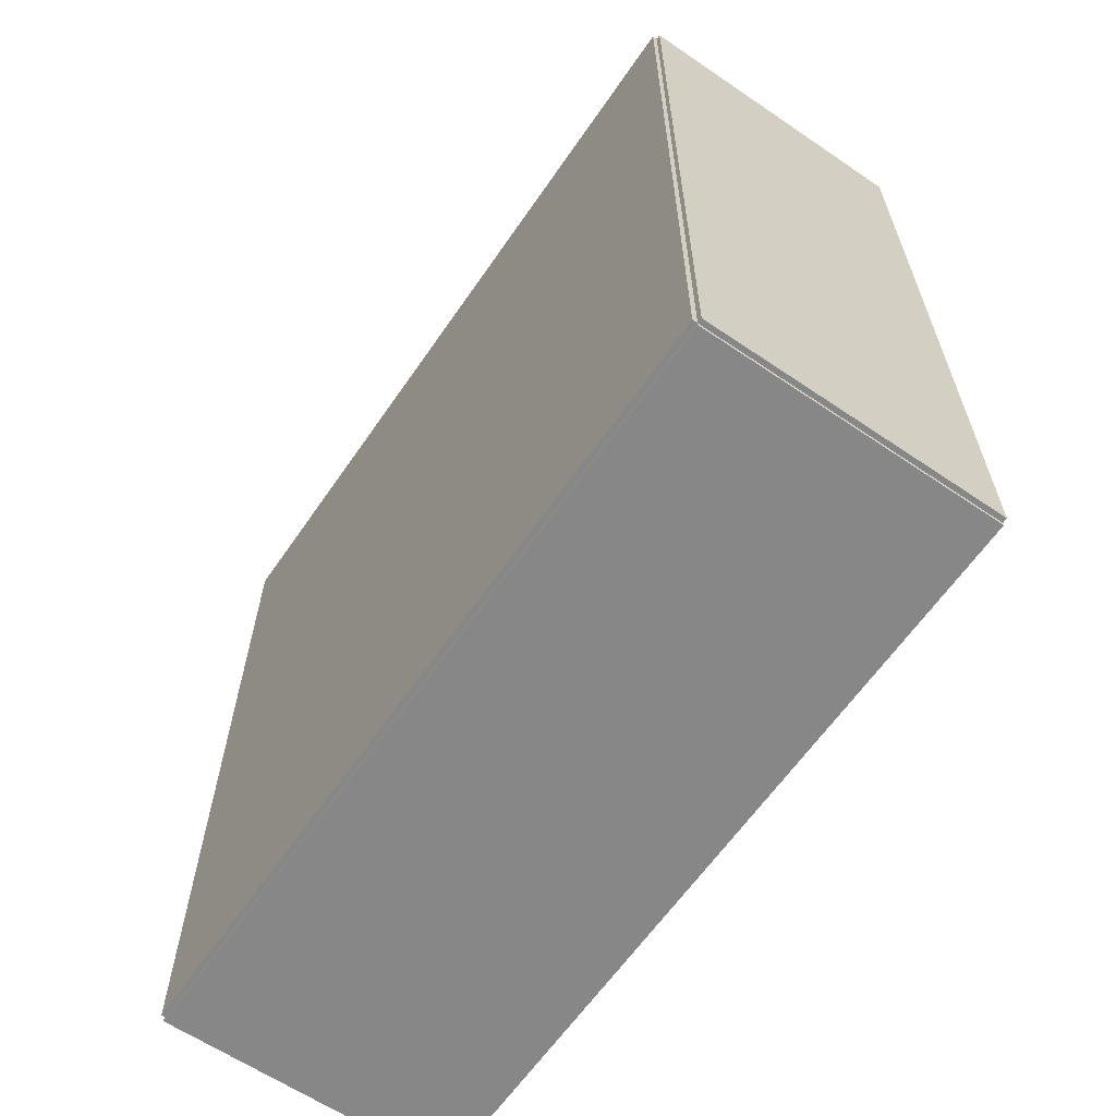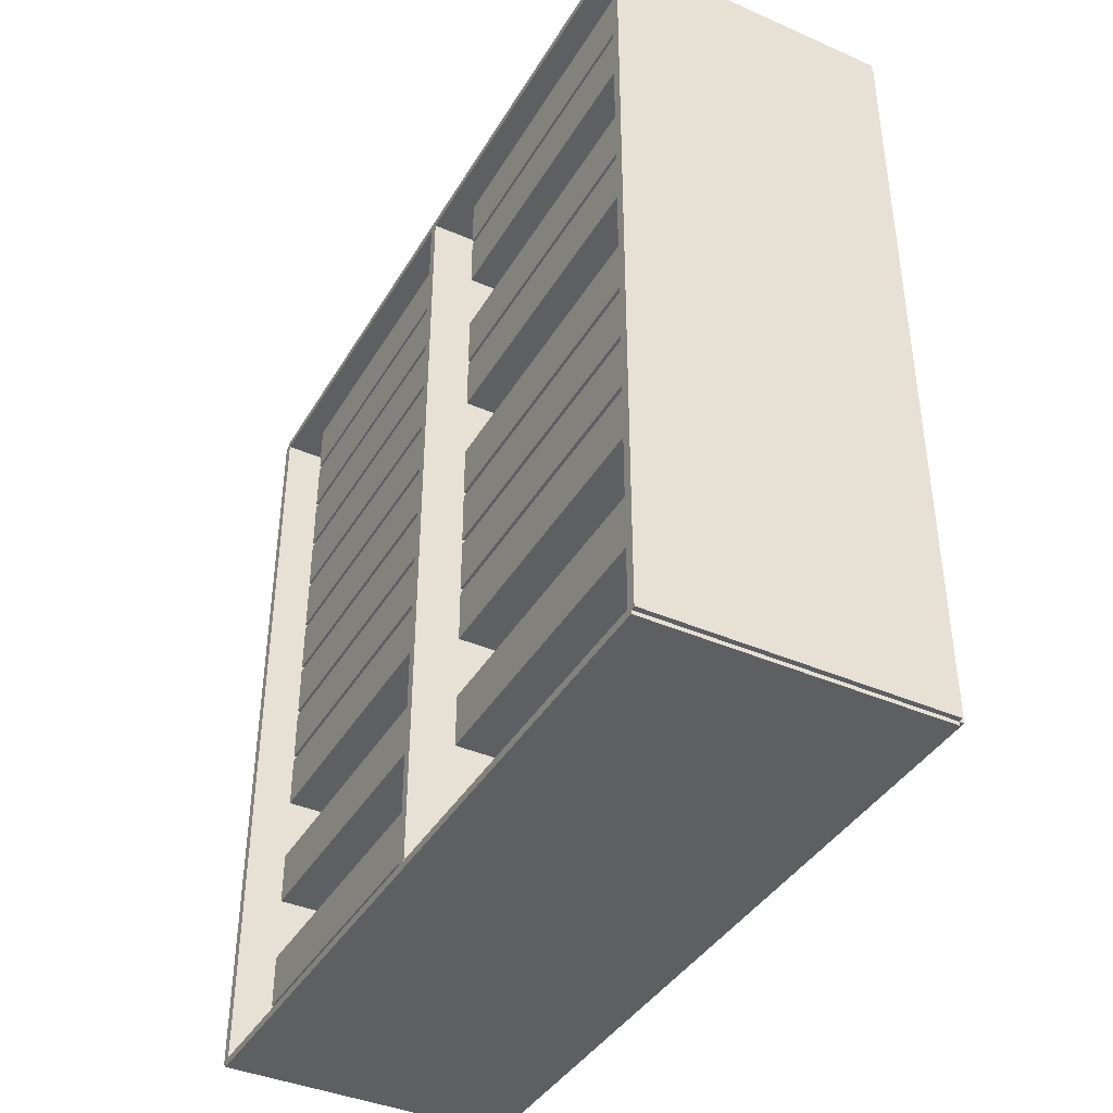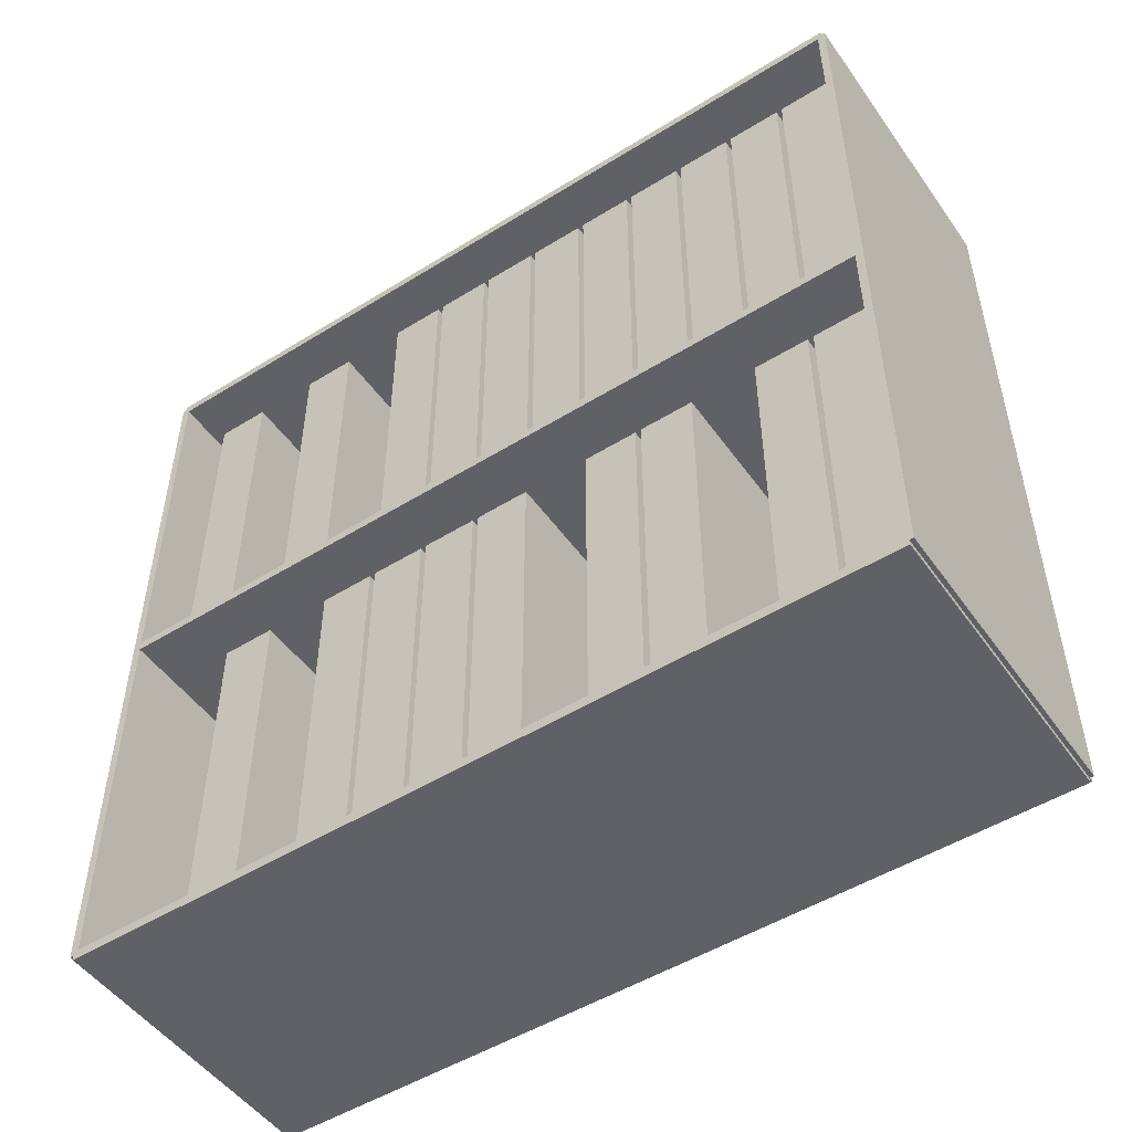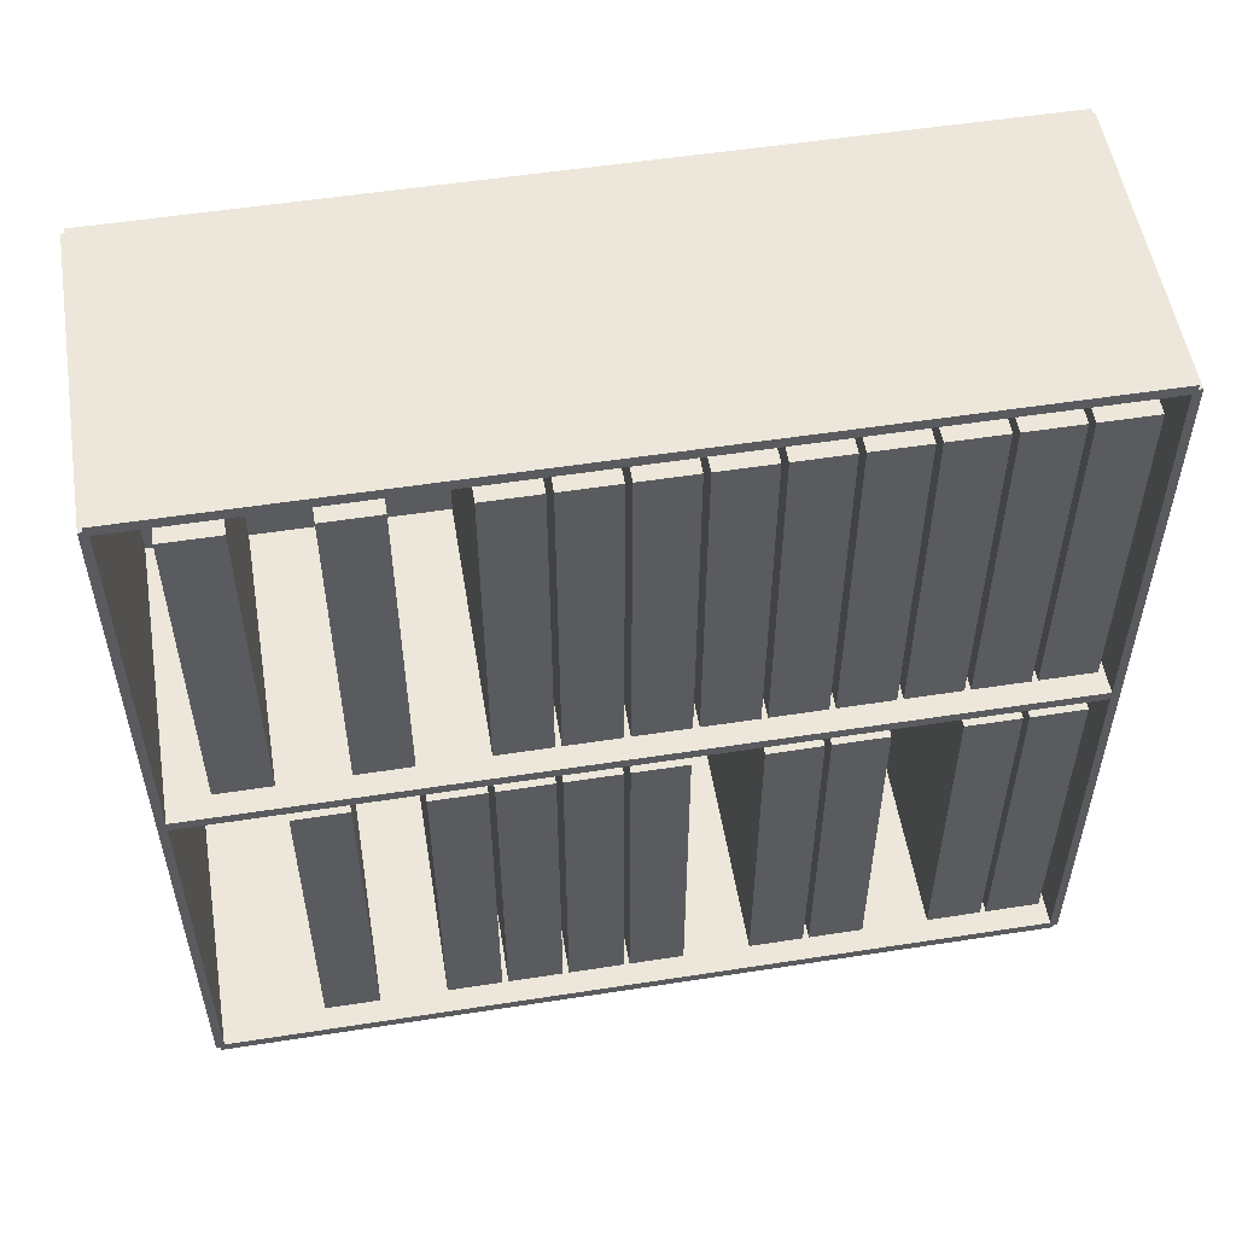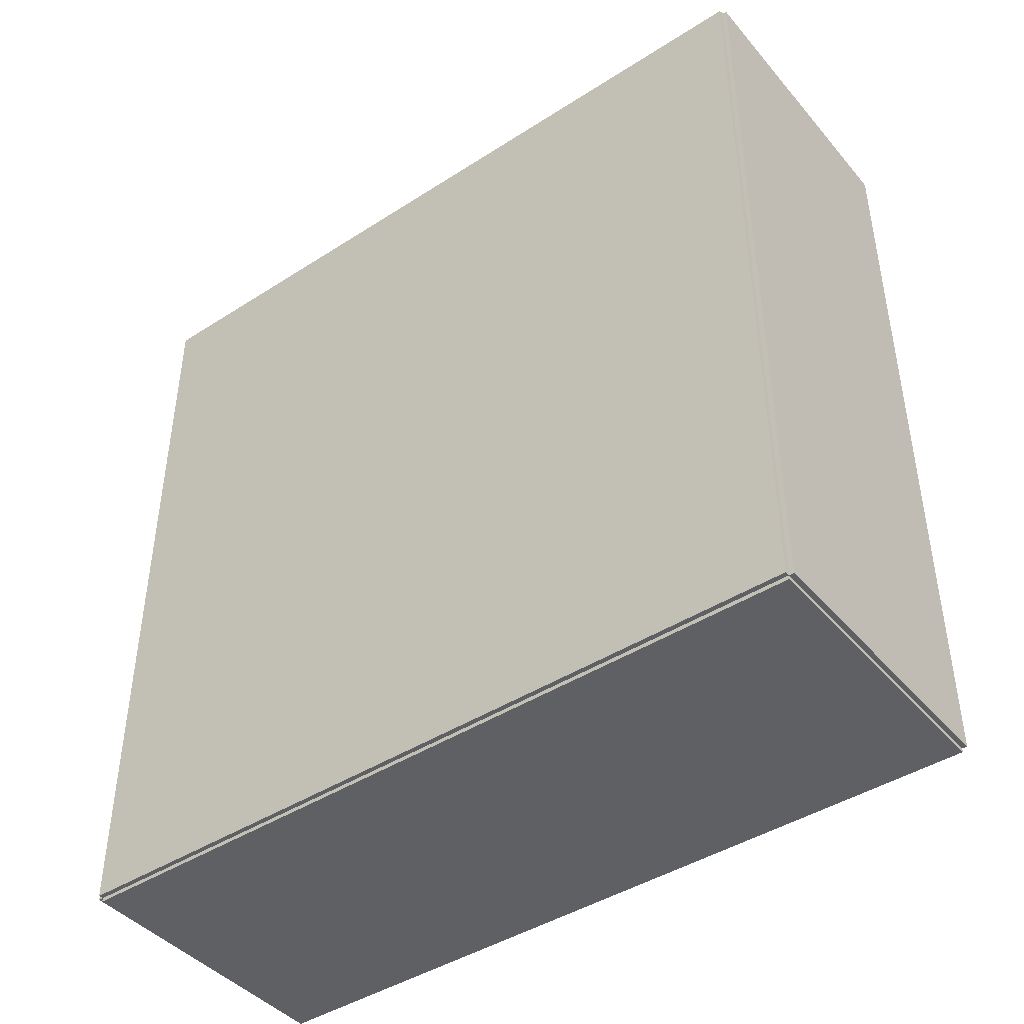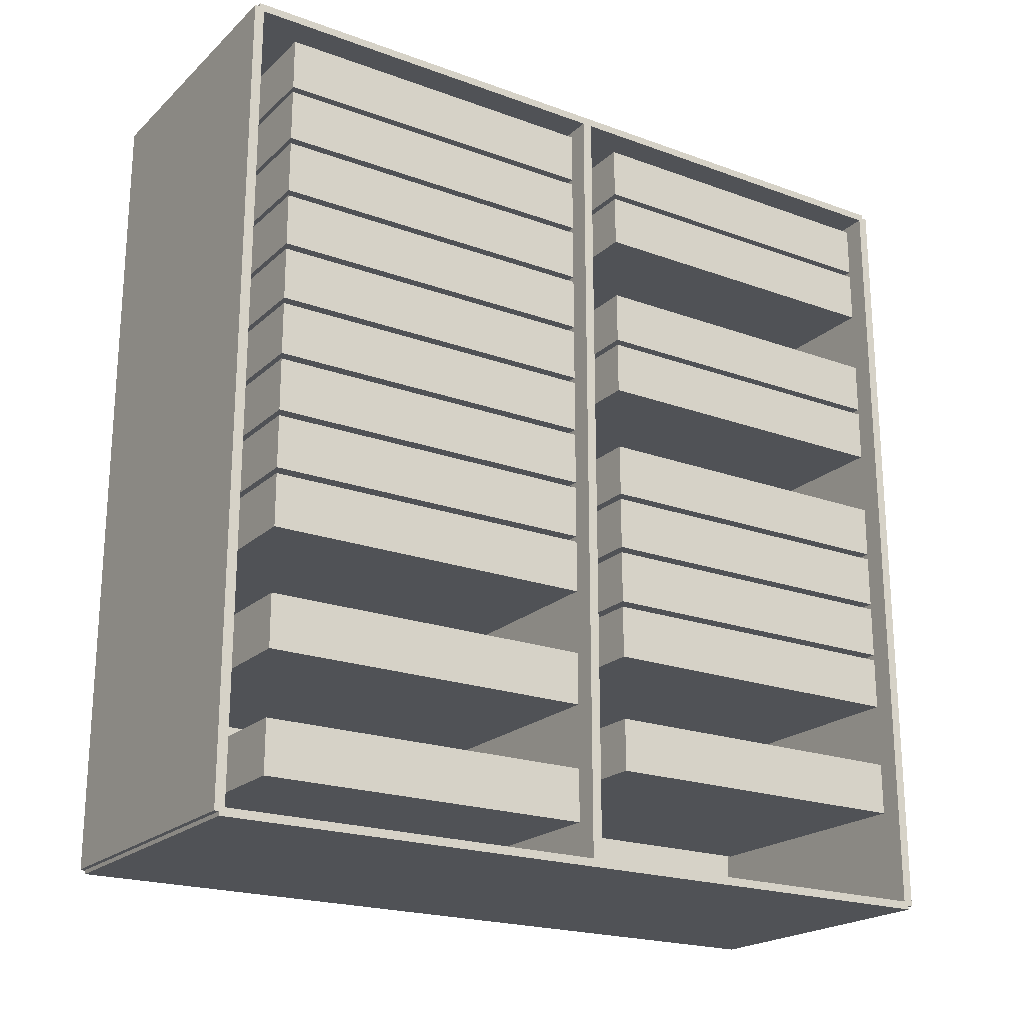
<metadata>
{"format":"obj","ext":"obj","renderer":"f3d","projection":"perspective","resolution":1024,"background":"white","views":[{"elev":-62.6,"azim":-34.5,"up":"+Y"},{"elev":-40.2,"azim":151.8,"up":"+Y"},{"elev":-50.4,"azim":124.2,"up":"+Z"},{"elev":53.9,"azim":80.6,"up":"+Z"},{"elev":-43.3,"azim":-52.8,"up":"+Y"},{"elev":-21.1,"azim":57.0,"up":"+Y"}]}
</metadata>
<code>
v -0.1017 -0.2796 -0.003408
v -0.1017 -0.2796 0.003408
v -0.1017 0.2796 -0.003408
v -0.1017 0.2796 0.003408
v 0.1017 -0.2796 -0.003408
v 0.1017 -0.2796 0.003408
v 0.1017 0.2796 -0.003408
v 0.1017 0.2796 0.003408
v -0.09826 -0.2796 0
v -0.1051 -0.2796 0
v -0.09826 0.2796 0
v -0.1051 0.2796 0
v -0.09826 -0.2796 0.5454
v -0.1051 -0.2796 0.5454
v -0.09826 0.2796 0.5454
v -0.1051 0.2796 0.5454
v -0.1017 -0.2796 0.2693
v -0.1017 -0.2796 0.2761
v -0.1017 0.2796 0.2693
v -0.1017 0.2796 0.2761
v 0.1017 -0.2796 0.2693
v 0.1017 -0.2796 0.2761
v 0.1017 0.2796 0.2693
v 0.1017 0.2796 0.2761
v -0.1017 0.2769 0.5454
v -0.1017 0.2824 0.5454
v -0.1017 0.2769 0
v -0.1017 0.2824 0
v 0.1017 0.2769 0.5454
v 0.1017 0.2824 0.5454
v 0.1017 0.2769 0
v 0.1017 0.2824 0
v -0.1017 -0.2769 0
v -0.1017 -0.2824 0
v -0.1017 -0.2769 0.5454
v -0.1017 -0.2824 0.5454
v 0.1017 -0.2769 0
v 0.1017 -0.2824 0
v 0.1017 -0.2769 0.5454
v 0.1017 -0.2824 0.5454
v -0.1017 -0.2796 0.542
v -0.1017 -0.2796 0.5488
v -0.1017 0.2796 0.542
v -0.1017 0.2796 0.5488
v 0.1017 -0.2796 0.542
v 0.1017 -0.2796 0.5488
v 0.1017 0.2796 0.542
v 0.1017 0.2796 0.5488
v -0.09485 0.2728 0
v -0.09485 0.2363 0
v -0.09485 0.2728 0.2371
v -0.09485 0.2363 0.2371
v 0.08613 0.2728 0
v 0.08613 0.2363 0
v 0.08613 0.2728 0.2371
v 0.08613 0.2363 0.2371
v -0.09485 0.2323 0
v -0.09485 0.1958 0
v -0.09485 0.2323 0.2371
v -0.09485 0.1958 0.2371
v 0.08613 0.2323 0
v 0.08613 0.1958 0
v 0.08613 0.2323 0.2371
v 0.08613 0.1958 0.2371
v -0.09485 0.1512 0
v -0.09485 0.1147 0
v -0.09485 0.1512 0.2371
v -0.09485 0.1147 0.2371
v 0.08613 0.1512 0
v 0.08613 0.1147 0
v 0.08613 0.1512 0.2371
v 0.08613 0.1147 0.2371
v -0.09485 0.1107 0
v -0.09485 0.0742 0
v -0.09485 0.1107 0.2371
v -0.09485 0.0742 0.2371
v 0.08613 0.1107 0
v 0.08613 0.0742 0
v 0.08613 0.1107 0.2371
v 0.08613 0.0742 0.2371
v -0.09485 0.02965 0
v -0.09485 -0.006861 0
v -0.09485 0.02965 0.2371
v -0.09485 -0.006861 0.2371
v 0.08613 0.02965 0
v 0.08613 -0.006861 0
v 0.08613 0.02965 0.2371
v 0.08613 -0.006861 0.2371
v -0.09485 -0.01088 0
v -0.09485 -0.04739 0
v -0.09485 -0.01088 0.2371
v -0.09485 -0.04739 0.2371
v 0.08613 -0.01088 0
v 0.08613 -0.04739 0
v 0.08613 -0.01088 0.2371
v 0.08613 -0.04739 0.2371
v -0.09485 -0.05141 0
v -0.09485 -0.08792 0
v -0.09485 -0.05141 0.2371
v -0.09485 -0.08792 0.2371
v 0.08613 -0.05141 0
v 0.08613 -0.08792 0
v 0.08613 -0.05141 0.2371
v 0.08613 -0.08792 0.2371
v -0.09485 -0.09194 0
v -0.09485 -0.1284 0
v -0.09485 -0.09194 0.2371
v -0.09485 -0.1284 0.2371
v 0.08613 -0.09194 0
v 0.08613 -0.1284 0
v 0.08613 -0.09194 0.2371
v 0.08613 -0.1284 0.2371
v -0.09485 -0.173 0
v -0.09485 -0.2095 0
v -0.09485 -0.173 0.2371
v -0.09485 -0.2095 0.2371
v 0.08613 -0.173 0
v 0.08613 -0.2095 0
v 0.08613 -0.173 0.2371
v 0.08613 -0.2095 0.2371
v -0.09485 0.2728 0.2727
v -0.09485 0.2363 0.2727
v -0.09485 0.2728 0.5098
v -0.09485 0.2363 0.5098
v 0.08613 0.2728 0.2727
v 0.08613 0.2363 0.2727
v 0.08613 0.2728 0.5098
v 0.08613 0.2363 0.5098
v -0.09485 0.2323 0.2727
v -0.09485 0.1958 0.2727
v -0.09485 0.2323 0.5098
v -0.09485 0.1958 0.5098
v 0.08613 0.2323 0.2727
v 0.08613 0.1958 0.2727
v 0.08613 0.2323 0.5098
v 0.08613 0.1958 0.5098
v -0.09485 0.1918 0.2727
v -0.09485 0.1553 0.2727
v -0.09485 0.1918 0.5098
v -0.09485 0.1553 0.5098
v 0.08613 0.1918 0.2727
v 0.08613 0.1553 0.2727
v 0.08613 0.1918 0.5098
v 0.08613 0.1553 0.5098
v -0.09485 0.1512 0.2727
v -0.09485 0.1147 0.2727
v -0.09485 0.1512 0.5098
v -0.09485 0.1147 0.5098
v 0.08613 0.1512 0.2727
v 0.08613 0.1147 0.2727
v 0.08613 0.1512 0.5098
v 0.08613 0.1147 0.5098
v -0.09485 0.1107 0.2727
v -0.09485 0.0742 0.2727
v -0.09485 0.1107 0.5098
v -0.09485 0.0742 0.5098
v 0.08613 0.1107 0.2727
v 0.08613 0.0742 0.2727
v 0.08613 0.1107 0.5098
v 0.08613 0.0742 0.5098
v -0.09485 0.07018 0.2727
v -0.09485 0.03367 0.2727
v -0.09485 0.07018 0.5098
v -0.09485 0.03367 0.5098
v 0.08613 0.07018 0.2727
v 0.08613 0.03367 0.2727
v 0.08613 0.07018 0.5098
v 0.08613 0.03367 0.5098
v -0.09485 0.02965 0.2727
v -0.09485 -0.006861 0.2727
v -0.09485 0.02965 0.5098
v -0.09485 -0.006861 0.5098
v 0.08613 0.02965 0.2727
v 0.08613 -0.006861 0.2727
v 0.08613 0.02965 0.5098
v 0.08613 -0.006861 0.5098
v -0.09485 -0.01088 0.2727
v -0.09485 -0.04739 0.2727
v -0.09485 -0.01088 0.5098
v -0.09485 -0.04739 0.5098
v 0.08613 -0.01088 0.2727
v 0.08613 -0.04739 0.2727
v 0.08613 -0.01088 0.5098
v 0.08613 -0.04739 0.5098
v -0.09485 -0.05141 0.2727
v -0.09485 -0.08792 0.2727
v -0.09485 -0.05141 0.5098
v -0.09485 -0.08792 0.5098
v 0.08613 -0.05141 0.2727
v 0.08613 -0.08792 0.2727
v 0.08613 -0.05141 0.5098
v 0.08613 -0.08792 0.5098
v -0.09485 -0.1325 0.2727
v -0.09485 -0.169 0.2727
v -0.09485 -0.1325 0.5098
v -0.09485 -0.169 0.5098
v 0.08613 -0.1325 0.2727
v 0.08613 -0.169 0.2727
v 0.08613 -0.1325 0.5098
v 0.08613 -0.169 0.5098
v -0.09485 -0.2135 0.2727
v -0.09485 -0.25 0.2727
v -0.09485 -0.2135 0.5098
v -0.09485 -0.25 0.5098
v 0.08613 -0.2135 0.2727
v 0.08613 -0.25 0.2727
v 0.08613 -0.2135 0.5098
v 0.08613 -0.25 0.5098
f 2 4 1
f 5 2 1
f 1 4 3
f 3 5 1
f 2 8 4
f 6 2 5
f 6 8 2
f 4 8 3
f 7 5 3
f 3 8 7
f 7 6 5
f 8 6 7
f 10 12 9
f 13 10 9
f 9 12 11
f 11 13 9
f 10 16 12
f 14 10 13
f 14 16 10
f 12 16 11
f 15 13 11
f 11 16 15
f 15 14 13
f 16 14 15
f 18 20 17
f 21 18 17
f 17 20 19
f 19 21 17
f 18 24 20
f 22 18 21
f 22 24 18
f 20 24 19
f 23 21 19
f 19 24 23
f 23 22 21
f 24 22 23
f 26 28 25
f 29 26 25
f 25 28 27
f 27 29 25
f 26 32 28
f 30 26 29
f 30 32 26
f 28 32 27
f 31 29 27
f 27 32 31
f 31 30 29
f 32 30 31
f 34 36 33
f 37 34 33
f 33 36 35
f 35 37 33
f 34 40 36
f 38 34 37
f 38 40 34
f 36 40 35
f 39 37 35
f 35 40 39
f 39 38 37
f 40 38 39
f 42 44 41
f 45 42 41
f 41 44 43
f 43 45 41
f 42 48 44
f 46 42 45
f 46 48 42
f 44 48 43
f 47 45 43
f 43 48 47
f 47 46 45
f 48 46 47
f 50 52 49
f 53 50 49
f 49 52 51
f 51 53 49
f 50 56 52
f 54 50 53
f 54 56 50
f 52 56 51
f 55 53 51
f 51 56 55
f 55 54 53
f 56 54 55
f 58 60 57
f 61 58 57
f 57 60 59
f 59 61 57
f 58 64 60
f 62 58 61
f 62 64 58
f 60 64 59
f 63 61 59
f 59 64 63
f 63 62 61
f 64 62 63
f 66 68 65
f 69 66 65
f 65 68 67
f 67 69 65
f 66 72 68
f 70 66 69
f 70 72 66
f 68 72 67
f 71 69 67
f 67 72 71
f 71 70 69
f 72 70 71
f 74 76 73
f 77 74 73
f 73 76 75
f 75 77 73
f 74 80 76
f 78 74 77
f 78 80 74
f 76 80 75
f 79 77 75
f 75 80 79
f 79 78 77
f 80 78 79
f 82 84 81
f 85 82 81
f 81 84 83
f 83 85 81
f 82 88 84
f 86 82 85
f 86 88 82
f 84 88 83
f 87 85 83
f 83 88 87
f 87 86 85
f 88 86 87
f 90 92 89
f 93 90 89
f 89 92 91
f 91 93 89
f 90 96 92
f 94 90 93
f 94 96 90
f 92 96 91
f 95 93 91
f 91 96 95
f 95 94 93
f 96 94 95
f 98 100 97
f 101 98 97
f 97 100 99
f 99 101 97
f 98 104 100
f 102 98 101
f 102 104 98
f 100 104 99
f 103 101 99
f 99 104 103
f 103 102 101
f 104 102 103
f 106 108 105
f 109 106 105
f 105 108 107
f 107 109 105
f 106 112 108
f 110 106 109
f 110 112 106
f 108 112 107
f 111 109 107
f 107 112 111
f 111 110 109
f 112 110 111
f 114 116 113
f 117 114 113
f 113 116 115
f 115 117 113
f 114 120 116
f 118 114 117
f 118 120 114
f 116 120 115
f 119 117 115
f 115 120 119
f 119 118 117
f 120 118 119
f 122 124 121
f 125 122 121
f 121 124 123
f 123 125 121
f 122 128 124
f 126 122 125
f 126 128 122
f 124 128 123
f 127 125 123
f 123 128 127
f 127 126 125
f 128 126 127
f 130 132 129
f 133 130 129
f 129 132 131
f 131 133 129
f 130 136 132
f 134 130 133
f 134 136 130
f 132 136 131
f 135 133 131
f 131 136 135
f 135 134 133
f 136 134 135
f 138 140 137
f 141 138 137
f 137 140 139
f 139 141 137
f 138 144 140
f 142 138 141
f 142 144 138
f 140 144 139
f 143 141 139
f 139 144 143
f 143 142 141
f 144 142 143
f 146 148 145
f 149 146 145
f 145 148 147
f 147 149 145
f 146 152 148
f 150 146 149
f 150 152 146
f 148 152 147
f 151 149 147
f 147 152 151
f 151 150 149
f 152 150 151
f 154 156 153
f 157 154 153
f 153 156 155
f 155 157 153
f 154 160 156
f 158 154 157
f 158 160 154
f 156 160 155
f 159 157 155
f 155 160 159
f 159 158 157
f 160 158 159
f 162 164 161
f 165 162 161
f 161 164 163
f 163 165 161
f 162 168 164
f 166 162 165
f 166 168 162
f 164 168 163
f 167 165 163
f 163 168 167
f 167 166 165
f 168 166 167
f 170 172 169
f 173 170 169
f 169 172 171
f 171 173 169
f 170 176 172
f 174 170 173
f 174 176 170
f 172 176 171
f 175 173 171
f 171 176 175
f 175 174 173
f 176 174 175
f 178 180 177
f 181 178 177
f 177 180 179
f 179 181 177
f 178 184 180
f 182 178 181
f 182 184 178
f 180 184 179
f 183 181 179
f 179 184 183
f 183 182 181
f 184 182 183
f 186 188 185
f 189 186 185
f 185 188 187
f 187 189 185
f 186 192 188
f 190 186 189
f 190 192 186
f 188 192 187
f 191 189 187
f 187 192 191
f 191 190 189
f 192 190 191
f 194 196 193
f 197 194 193
f 193 196 195
f 195 197 193
f 194 200 196
f 198 194 197
f 198 200 194
f 196 200 195
f 199 197 195
f 195 200 199
f 199 198 197
f 200 198 199
f 202 204 201
f 205 202 201
f 201 204 203
f 203 205 201
f 202 208 204
f 206 202 205
f 206 208 202
f 204 208 203
f 207 205 203
f 203 208 207
f 207 206 205
f 208 206 207

</code>
